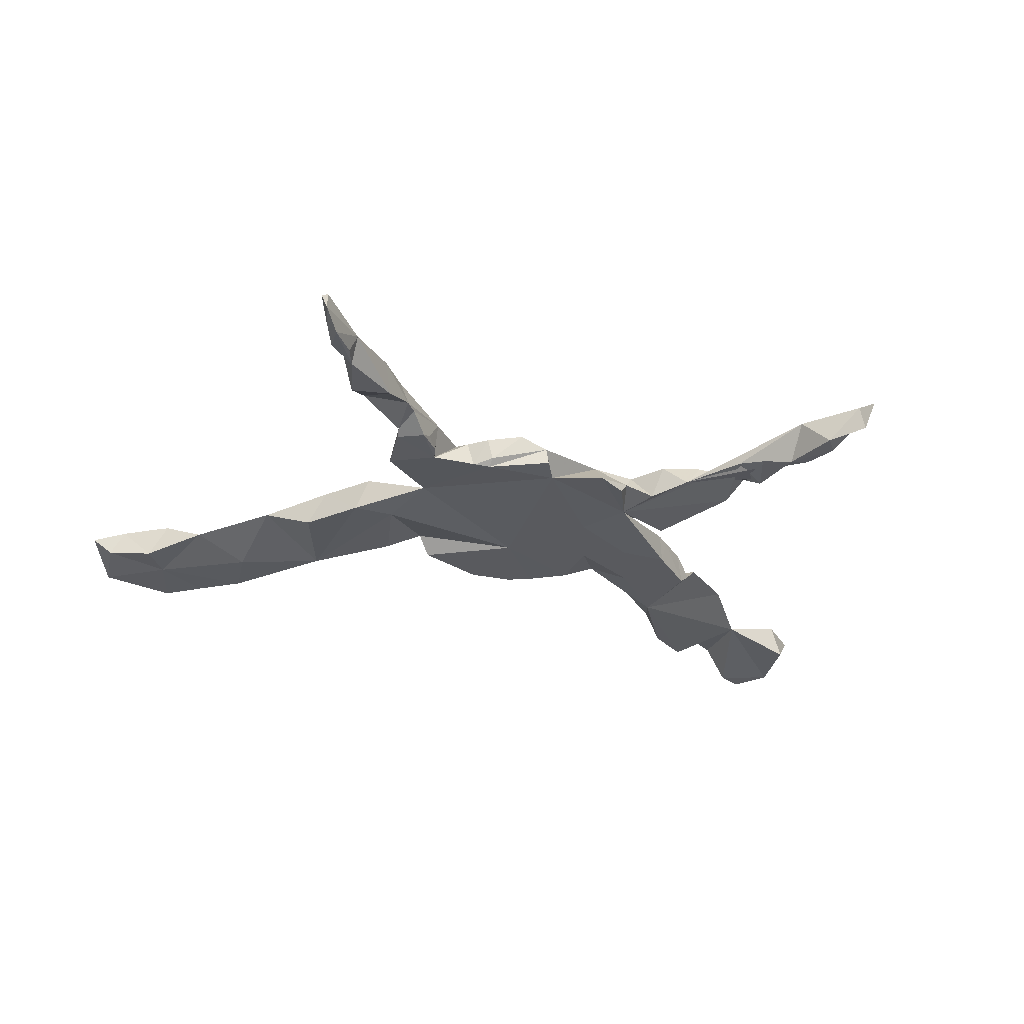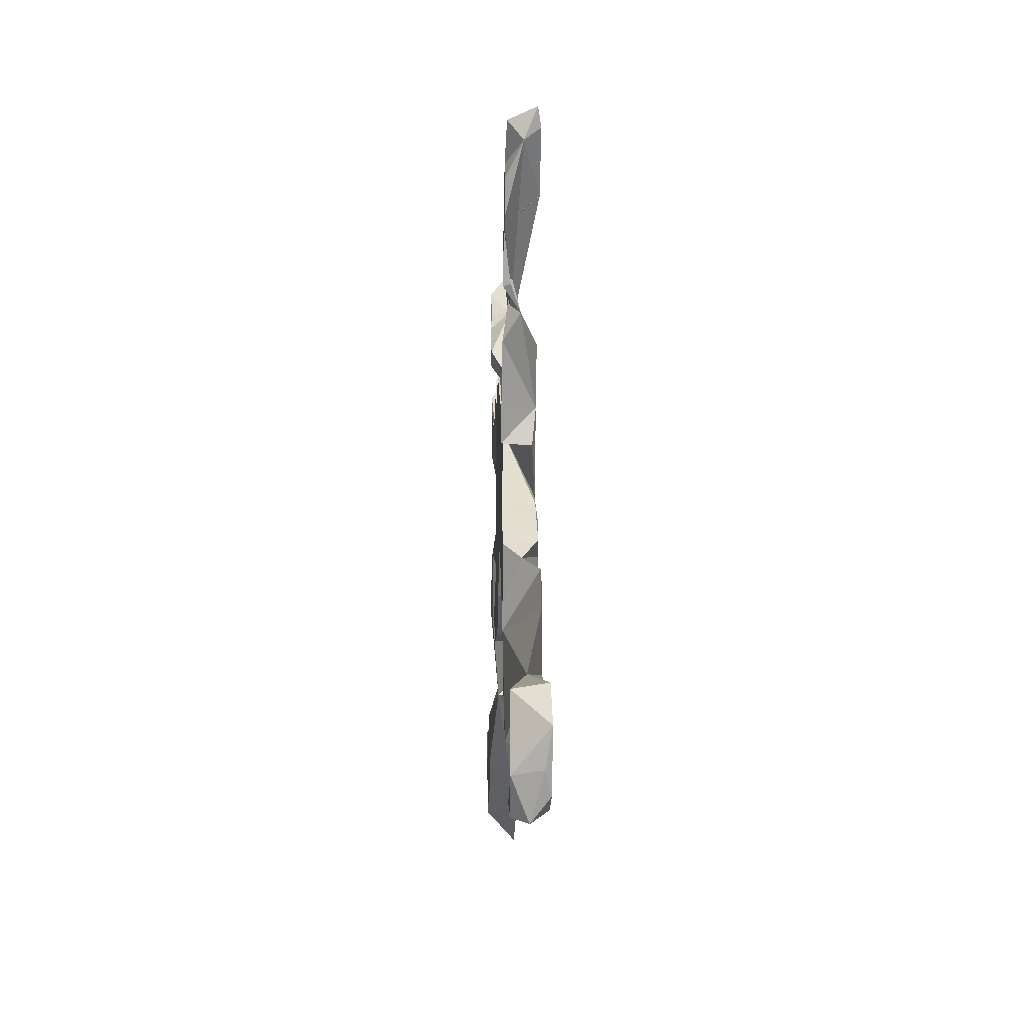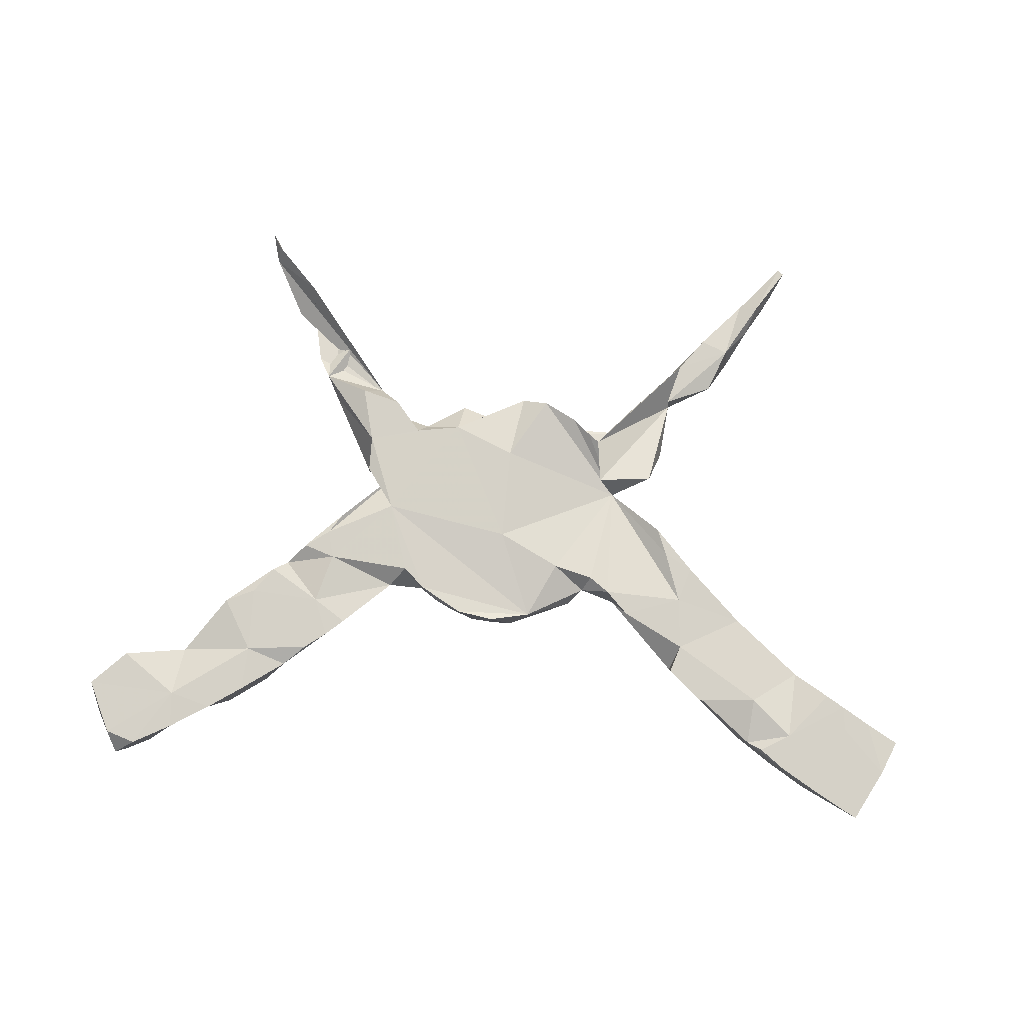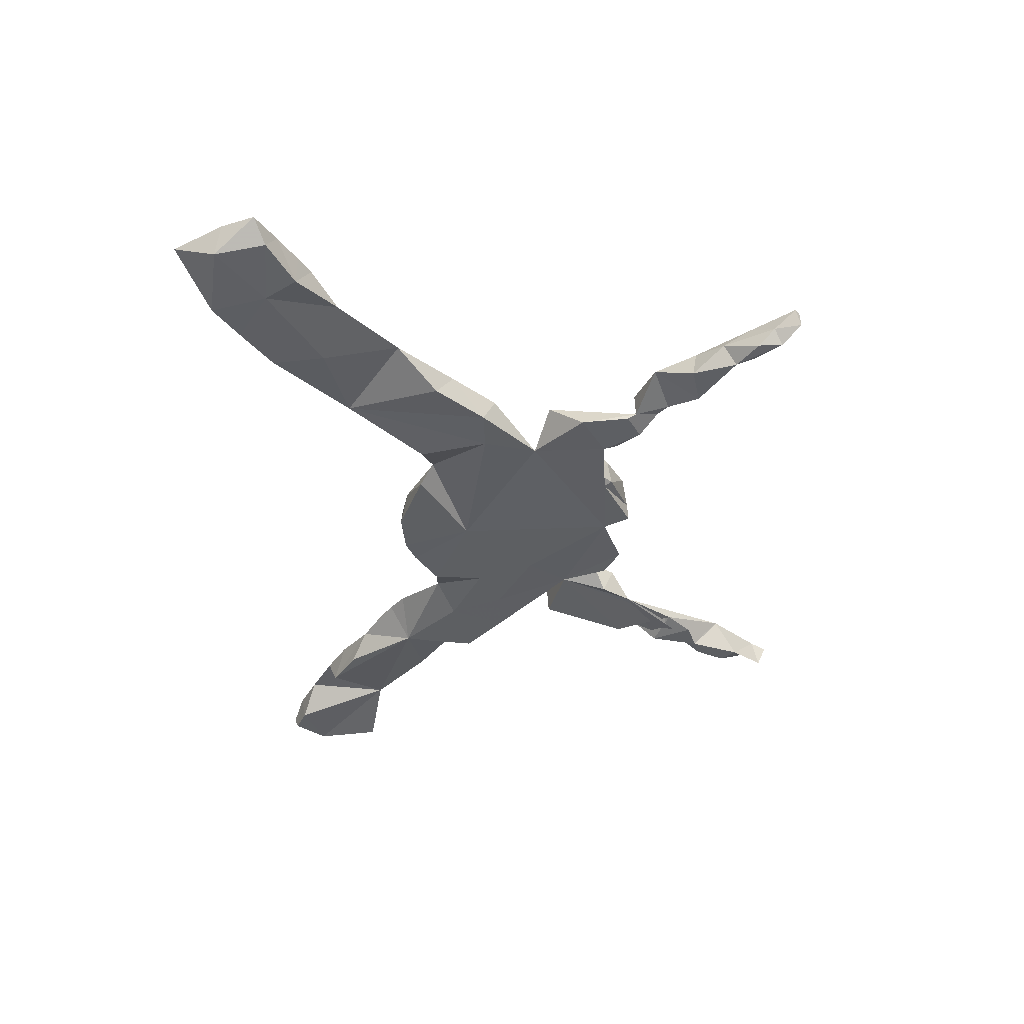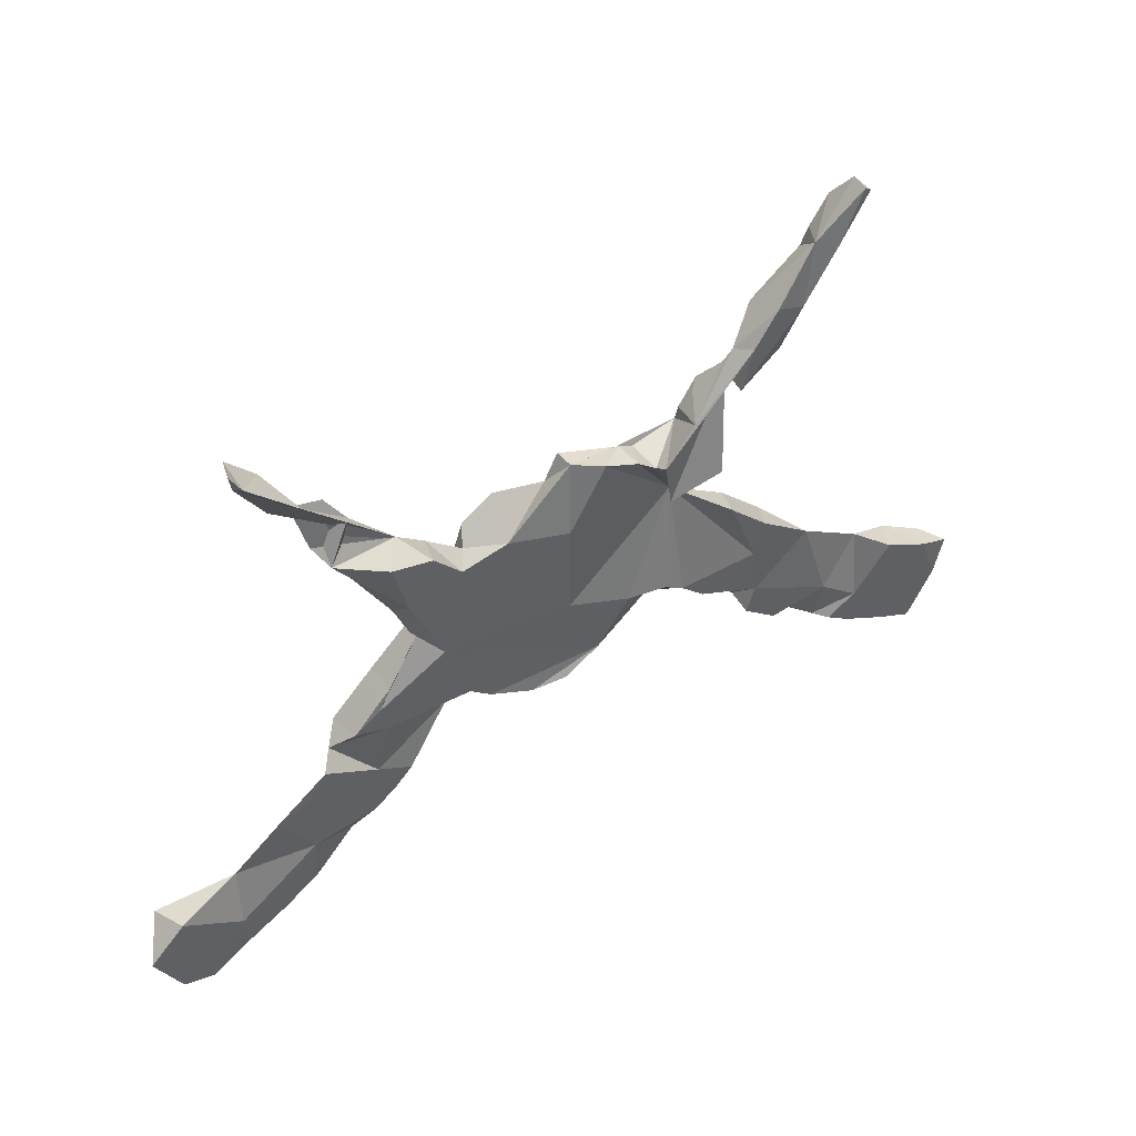
<metadata>
{"format":"obj","ext":"obj","renderer":"f3d","projection":"perspective","resolution":1024,"background":"white","views":[{"elev":-31.6,"azim":162.9,"up":"+Z"},{"elev":-9.6,"azim":-91.9,"up":"+Y"},{"elev":78.7,"azim":5.3,"up":"+Z"},{"elev":-39.5,"azim":93.4,"up":"+Z"},{"elev":48.6,"azim":-33.1,"up":"+Y"}]}
</metadata>
<code>
v 0.7954 -0.4072 -0.02553
v 0.8124 -0.3963 0.02926
v 0.8394 -0.3325 0.01969
v 0.8034 -0.3143 -0.01558
v 0.6859 -0.3316 -0.02933
v 0.7782 -0.3008 0.02846
v 0.7638 -0.4919 0.02806
v 0.7246 -0.2708 -0.02907
v 0.726 -0.2705 0.0294
v 0.6932 -0.4543 0.02931
v 0.7327 -0.3162 0.0294
v 0.6499 -0.4304 0.01419
v 0.6275 -0.2084 -5.5e-05
v 0.6921 -0.2509 0.02908
v 0.6611 -0.436 -0.02894
v 0.6194 -0.3393 0.02939
v 0.5425 -0.2722 0.02933
v 0.6117 -0.4073 0.02921
v 0.5647 -0.3726 0.02876
v 0.5929 -0.3957 -0.02684
v 0.5339 0.6554 -0.003876
v 0.5434 0.6466 0.02697
v 0.4995 -0.1101 0.01487
v 0.5372 -0.3585 0.01288
v 0.5238 0.6062 -0.000965
v 0.5068 0.5759 -0.02644
v 0.533 0.6542 0.02662
v 0.4579 0.5683 0.009619
v 0.5162 -0.3443 -0.02871
v 0.5074 0.6192 -0.02776
v 0.3668 -0.2195 -0.01494
v 0.4599 0.5345 -0.02885
v 0.4725 0.5697 -0.02595
v 0.5247 -0.2471 -0.02941
v 0.3835 -0.1769 0.02933
v 0.4909 0.5632 0.02943
v 0.4737 0.5129 0.009046
v 0.4412 0.4531 -0.02904
v 0.4331 0.4614 0.02603
v 0.439 -0.194 -0.02935
v 0.4217 -0.04212 -0.02929
v 0.4034 0.382 0.01454
v 0.3677 -0.2277 0.02881
v 0.4311 -0.282 0.02926
v 0.3926 -0.01333 0.02872
v 0.3389 0.4191 0.02957
v 0.3229 0.3428 -0.02104
v 0.3834 0.4806 0.0273
v 0.3395 0.04287 -0.02816
v 0.3695 0.4642 -0.02944
v 0.3184 0.06395 0.02872
v 0.3207 0.4071 -0.002387
v 0.3184 0.3416 0.0295
v 0.3732 -0.07946 0.02945
v 0.3145 0.2376 -0.02898
v 0.3391 0.0151 0.02955
v 0.2633 0.0411 -0.02942
v 0.3208 0.3267 -0.0296
v 0.2668 -0.1179 0.02974
v 0.3036 0.386 -0.004493
v 0.2732 0.3495 -0.03077
v 0.219 0.1386 -0.01481
v 0.2335 0.2779 -0.02984
v 0.2377 -0.0877 -0.02907
v 0.292 0.1717 0.02932
v 0.2347 0.307 0.02512
v 0.2243 -0.07612 0.02909
v 0.2585 0.3338 -0.01919
v 0.2386 0.303 -0.02743
v 0.1788 0.2409 0.02919
v 0.1717 -0.07314 9.4e-05
v 0.1872 -0.04991 0.02914
v 0.1588 0.2557 0.02926
v 0.1486 0.2665 -0.02436
v 0.1901 0.1594 0.02932
v 0.1468 -0.09908 -0.0294
v 0.1169 0.2908 -0.01717
v 0.1246 0.2841 0.02857
v -0.01184 -0.01748 -0.02941
v 0.1184 0.2765 -0.02929
v 0.06244 0.3147 0.02926
v 0.1127 -0.03175 0.02929
v 0.06358 -0.1369 0.01399
v -0.004426 0.02492 0.02928
v 0.009418 0.3241 -0.02896
v 0.01384 0.3224 0.00267
v 0.02816 -0.1526 -0.02959
v -0.01456 0.2738 -0.02942
v -0.00364 0.1999 0.02933
v -0.01104 -0.1555 0.02929
v -0.007954 -0.1556 -0.01136
v -0.1376 0.1106 -0.02937
v -0.0521 -0.1504 -0.0296
v -0.1186 0.2452 0.02907
v -0.09732 -0.1345 -0.02828
v -0.08009 -0.1454 0.02909
v -0.1112 0.3034 -0.02925
v -0.1288 -0.1233 0.006583
v -0.1658 0.2683 -0.02935
v -0.177 -0.001858 -0.02937
v -0.1647 -0.09542 -0.02956
v -0.1591 -0.1016 0.0292
v -0.2015 0.1819 -0.02213
v -0.1845 0.248 0.000418
v -0.1987 -0.06599 0.02943
v -0.2019 0.2304 0.02905
v -0.2286 -0.09899 -0.00012
v -0.2328 0.2673 -0.02886
v -0.2519 -0.124 -0.02879
v -0.2885 0.3208 -0.01686
v -0.2941 -0.0685 -0.02944
v -0.2969 0.1403 0.02269
v -0.2513 0.288 0.02964
v -0.2412 0.06318 0.02929
v -0.2973 0.2046 0.02909
v -0.2988 0.1432 -0.02931
v -0.2565 0.03557 -0.02939
v -0.3156 -0.1874 0.02759
v -0.3322 0.2038 -0.0293
v -0.391 -0.1805 -0.02913
v -0.3772 -0.1482 0.0293
v -0.3652 -0.003062 0.02953
v -0.3241 0.3069 0.02961
v -0.3486 -0.2175 0.02919
v -0.3414 0.03455 0.02599
v -0.3662 0.4123 -0.01374
v -0.3521 -0.05502 0.02942
v -0.407 0.3388 8.4e-05
v -0.3838 0.2968 -0.02922
v -0.3449 0.03111 -0.0293
v -0.3646 0.01167 0.02603
v -0.4245 0.3777 -0.02937
v -0.4105 -0.0362 0.02774
v -0.4292 -0.2855 0.01472
v -0.4015 -0.1386 -0.0294
v -0.3881 -0.2478 0.02922
v -0.4306 0.3807 -0.01736
v -0.42 -0.04439 -0.02932
v -0.3968 0.4555 -0.02926
v -0.4475 -0.07152 0.000105
v -0.4715 -0.09256 0.02859
v -0.4518 0.471 -0.02925
v -0.468 -0.3159 -0.02923
v -0.4556 0.5222 0.02911
v -0.4275 -0.284 -0.02933
v -0.5139 0.5322 -0.02912
v -0.4847 0.4784 -0.02827
v -0.507 -0.1411 0.02955
v -0.5087 -0.3456 0.02923
v -0.4914 0.5632 -0.02909
v -0.5394 0.6081 0.02783
v -0.5618 -0.1662 0.02549
v -0.5436 0.5856 0.000119
v -0.5038 -0.2625 0.02925
v -0.5382 -0.3672 -0.02937
v -0.6391 -0.2736 2.1e-05
v -0.541 0.6194 -0.02663
v -0.5563 0.6375 0.02215
v -0.6497 -0.3679 0.02934
v -0.5716 -0.389 0.029
v -0.6452 -0.4352 0.02617
v -0.7762 -0.3071 -0.02932
v -0.7159 -0.475 0.02927
v -0.6932 -0.4622 -0.02921
v -0.7383 -0.4859 -0.02911
v -0.7555 -0.4959 -0.000965
v -0.7713 -0.4577 0.02963
v -0.7931 -0.4221 0.01917
v -0.7886 -0.4296 -0.02925
v -0.7535 -0.2959 0.02936
v -0.8173 -0.3615 0.02924
f 20 12 18
f 10 18 12
f 24 20 18
f 15 12 20
f 12 15 10
f 7 10 15
f 99 104 97
f 94 97 104
f 103 99 97
f 103 104 99
f 97 94 88
f 86 88 94
f 88 86 85
f 80 85 86
f 8 6 4
f 3 4 6
f 5 8 4
f 9 6 8
f 62 55 65
f 47 65 55
f 75 62 65
f 63 55 62
f 66 52 60
f 47 60 52
f 110 126 144
f 142 144 126
f 153 110 144
f 67 64 59
f 35 59 64
f 71 64 67
f 54 67 59
f 54 59 35
f 151 144 150
f 142 150 144
f 157 151 150
f 153 144 151
f 89 84 62
f 82 62 84
f 81 89 62
f 94 84 89
f 72 62 82
f 83 82 84
f 67 62 72
f 71 72 82
f 83 71 82
f 67 72 71
f 44 35 43
f 31 43 35
f 17 35 44
f 31 44 43
f 23 35 17
f 31 17 44
f 24 17 31
f 16 17 24
f 13 17 16
f 19 16 24
f 18 16 19
f 18 19 24
f 11 16 18
f 29 20 24
f 11 18 10
f 153 151 158
f 157 158 151
f 153 158 157
f 106 94 104
f 54 62 67
f 23 54 35
f 9 16 11
f 2 11 10
f 10 7 2
f 1 2 7
f 86 94 89
f 81 86 89
f 56 62 54
f 45 56 54
f 51 62 56
f 45 54 23
f 13 23 17
f 14 13 16
f 3 2 1
f 77 86 81
f 45 51 56
f 49 62 51
f 51 45 49
f 41 49 45
f 41 45 23
f 34 23 13
f 8 13 14
f 9 14 16
f 8 14 9
f 6 9 11
f 11 2 6
f 3 6 2
f 78 81 62
f 77 81 78
f 73 78 62
f 74 78 73
f 70 73 62
f 63 73 70
f 75 70 62
f 47 70 75
f 46 70 47
f 65 47 75
f 1 4 3
f 74 77 78
f 63 74 73
f 80 74 63
f 66 63 70
f 46 66 70
f 69 63 66
f 58 47 55
f 52 66 46
f 53 46 47
f 39 46 53
f 42 53 47
f 68 66 60
f 48 52 46
f 39 53 42
f 50 52 48
f 39 48 46
f 28 50 48
f 42 52 50
f 28 48 39
f 38 39 42
f 32 50 28
f 36 28 39
f 27 28 36
f 37 36 39
f 37 25 36
f 22 36 25
f 26 25 37
f 38 37 39
f 28 27 21
f 22 21 27
f 30 28 21
f 22 27 36
f 21 22 25
f 150 153 157
f 126 139 142
f 132 142 139
f 150 142 146
f 147 146 142
f 153 150 146
f 147 153 146
f 31 29 24
f 34 29 31
f 31 35 64
f 57 31 64
f 79 71 76
f 83 76 71
f 87 79 76
f 57 71 79
f 92 88 79
f 62 79 88
f 103 88 92
f 117 103 92
f 97 88 103
f 108 104 103
f 106 104 108
f 103 110 108
f 113 108 110
f 106 108 113
f 103 126 110
f 139 126 132
f 128 132 126
f 137 142 132
f 110 147 142
f 110 153 147
f 87 76 83
f 100 92 79
f 129 126 103
f 119 129 103
f 128 126 129
f 137 132 128
f 110 142 137
f 93 79 87
f 116 119 103
f 115 129 119
f 115 128 129
f 110 137 128
f 101 100 79
f 117 92 100
f 112 116 103
f 116 115 119
f 90 87 83
f 111 117 100
f 130 103 117
f 114 112 103
f 115 116 112
f 93 87 91
f 90 91 87
f 96 93 91
f 95 79 93
f 96 95 93
f 101 79 95
f 107 100 101
f 90 96 91
f 98 95 96
f 102 98 96
f 101 95 98
f 102 101 98
f 105 107 101
f 111 100 107
f 130 117 111
f 125 103 130
f 120 111 107
f 138 130 111
f 135 138 111
f 131 130 138
f 125 130 131
f 133 131 138
f 135 111 120
f 140 138 135
f 133 138 140
f 120 140 135
f 134 120 124
f 118 124 120
f 107 118 120
f 121 124 118
f 141 140 120
f 143 120 134
f 120 156 152
f 154 152 156
f 141 120 152
f 155 143 134
f 155 120 143
f 149 155 134
f 156 120 155
f 160 156 155
f 149 160 155
f 161 156 160
f 170 156 162
f 169 162 156
f 164 156 161
f 163 164 161
f 169 156 164
f 165 169 164
f 171 169 168
f 166 168 169
f 167 171 168
f 162 169 171
f 165 164 163
f 166 165 163
f 169 165 166
f 30 21 25
f 26 30 25
f 32 30 26
f 32 26 37
f 38 32 37
f 33 30 32
f 28 30 33
f 28 33 32
f 50 32 38
f 42 50 38
f 47 52 42
f 61 60 47
f 61 47 58
f 63 61 58
f 55 63 58
f 69 61 63
f 68 60 61
f 69 68 61
f 69 66 68
f 5 4 1
f 80 63 62
f 77 74 80
f 86 77 80
f 5 13 8
f 57 62 49
f 79 62 57
f 88 80 62
f 85 80 88
f 15 5 1
f 34 13 5
f 31 23 34
f 31 49 41
f 31 57 49
f 29 34 5
f 41 23 31
f 71 57 64
f 15 1 7
f 20 29 5
f 20 5 15
f 167 168 166
f 167 166 163
f 159 163 161
f 171 170 162
f 159 160 149
f 136 134 124
f 121 140 141
f 122 131 133
f 127 107 105
f 114 115 112
f 159 167 163
f 159 171 167
f 159 170 171
f 160 159 161
f 156 170 159
f 154 156 159
f 154 159 149
f 134 154 149
f 148 152 154
f 136 154 134
f 136 148 154
f 141 152 148
f 121 148 136
f 121 136 124
f 121 141 148
f 127 140 121
f 133 140 127
f 107 127 121
f 107 121 118
f 122 133 127
f 125 131 122
f 114 122 127
f 103 122 114
f 105 114 127
f 103 125 122
f 105 101 102
f 102 114 105
f 83 102 96
f 90 83 96
f 114 102 83
f 84 114 83
f 94 115 114
f 94 114 84
f 123 128 115
f 106 115 94
f 110 128 123
f 113 123 115
f 106 113 115
f 110 123 113

</code>
